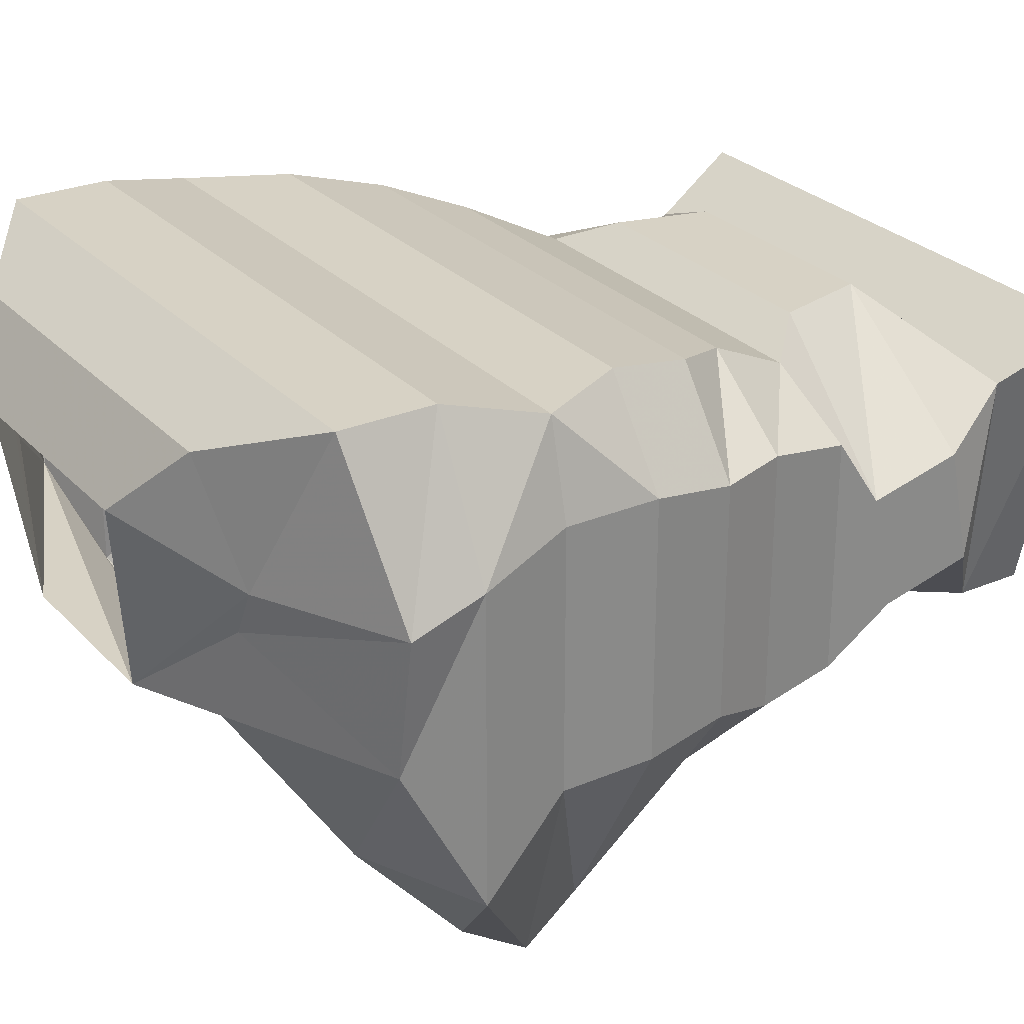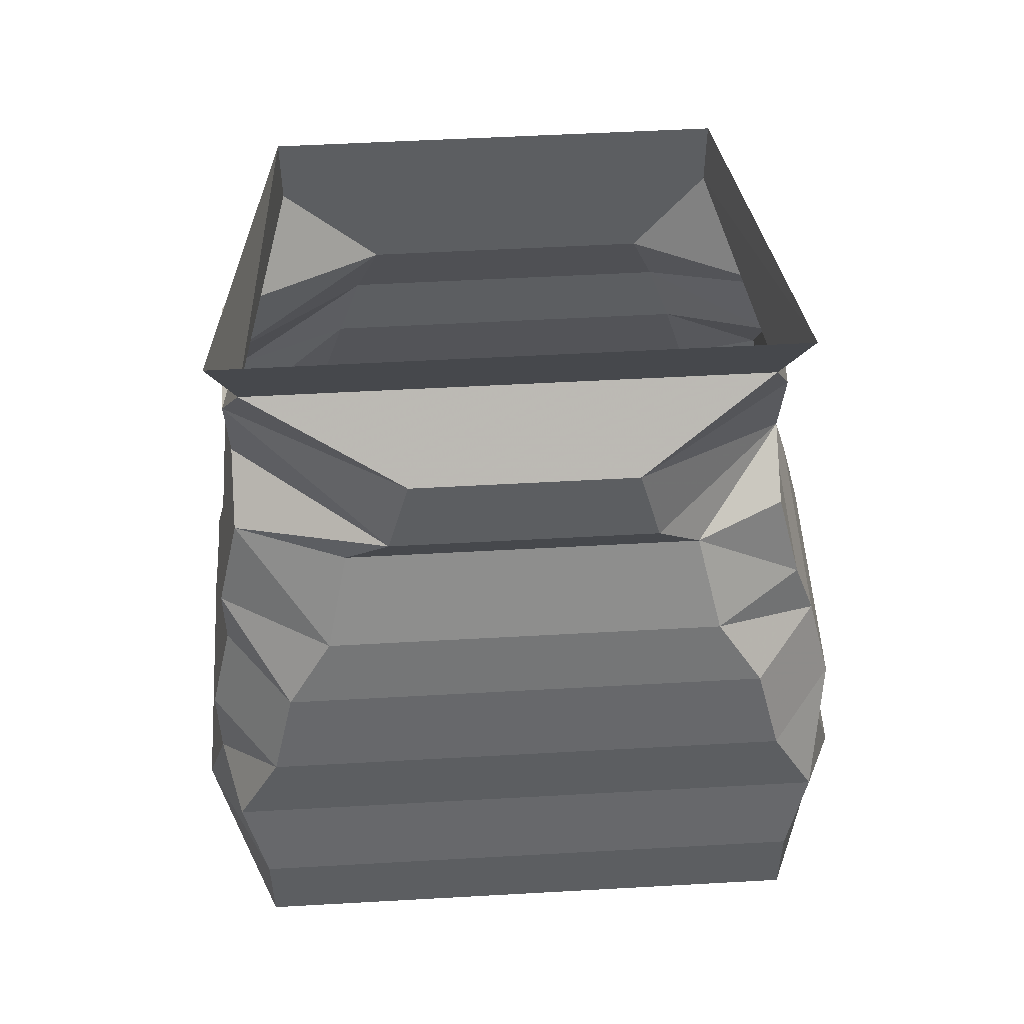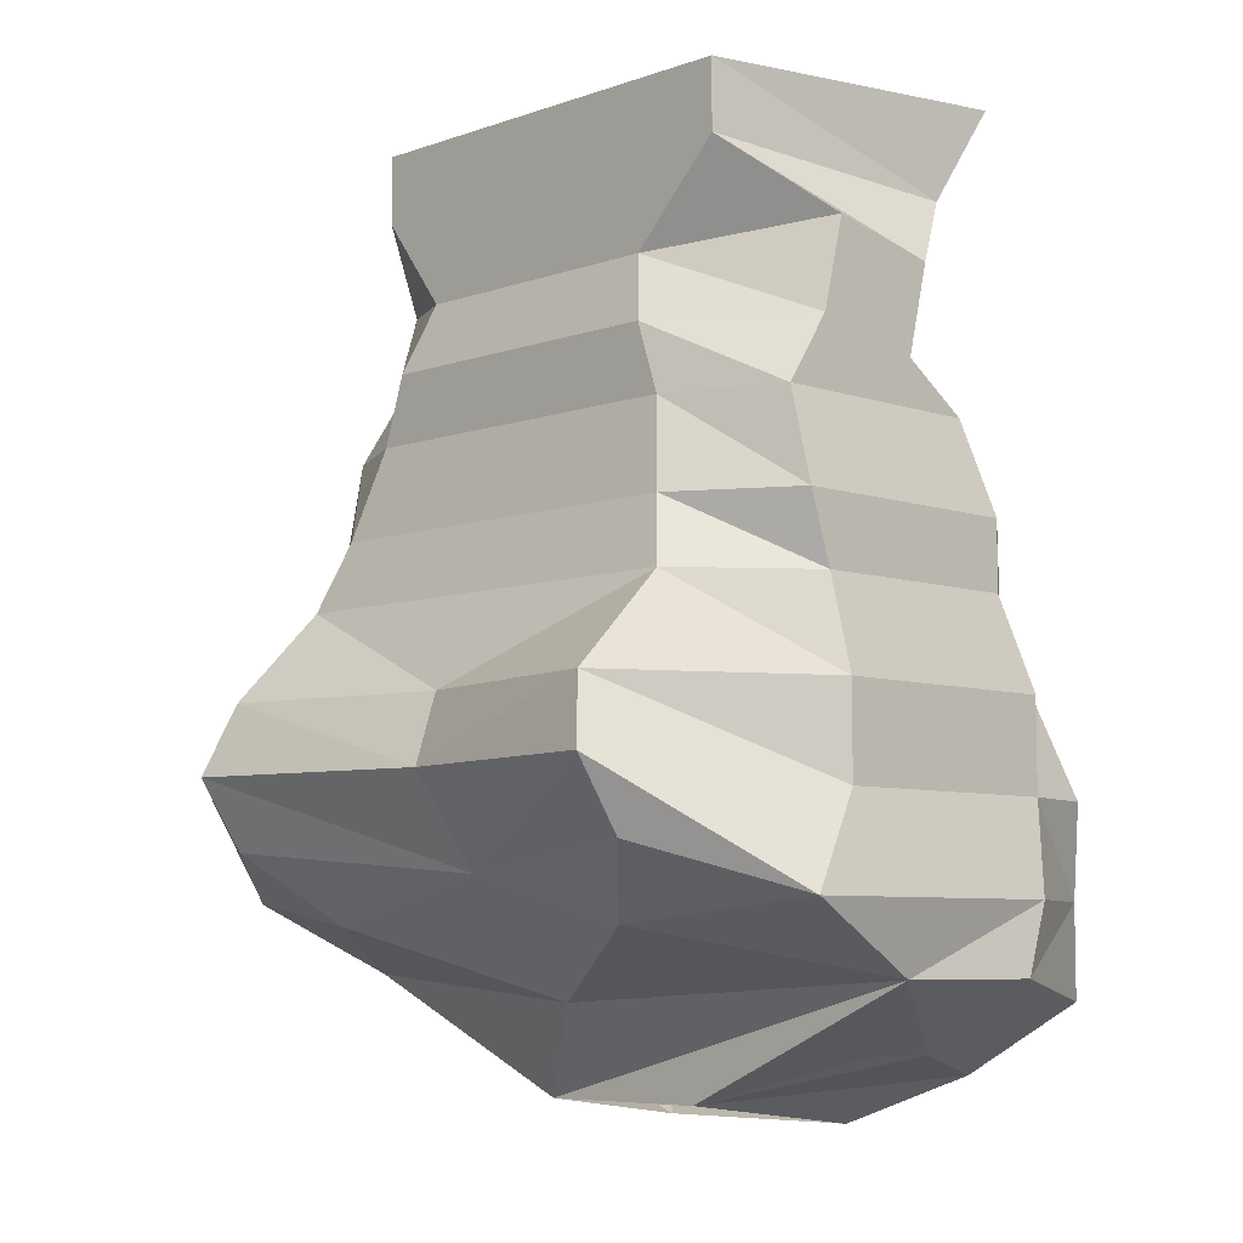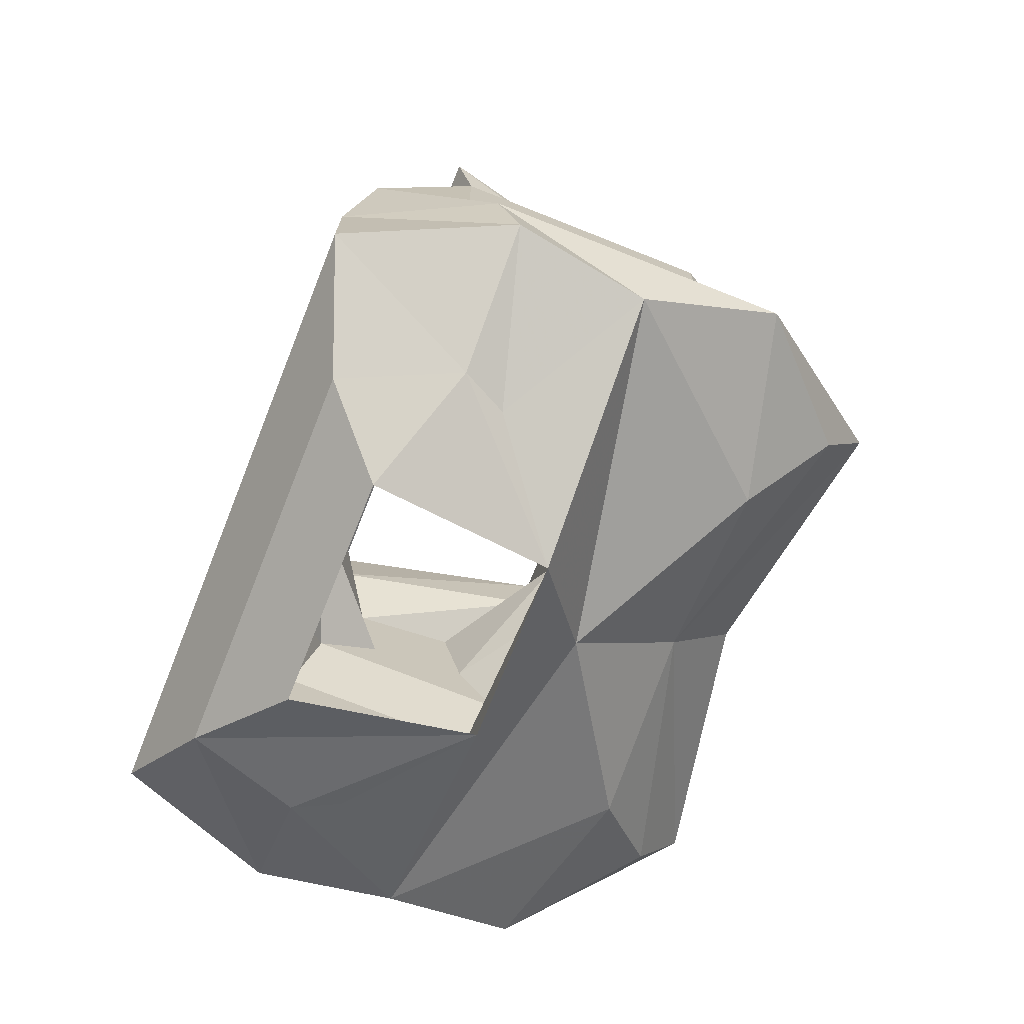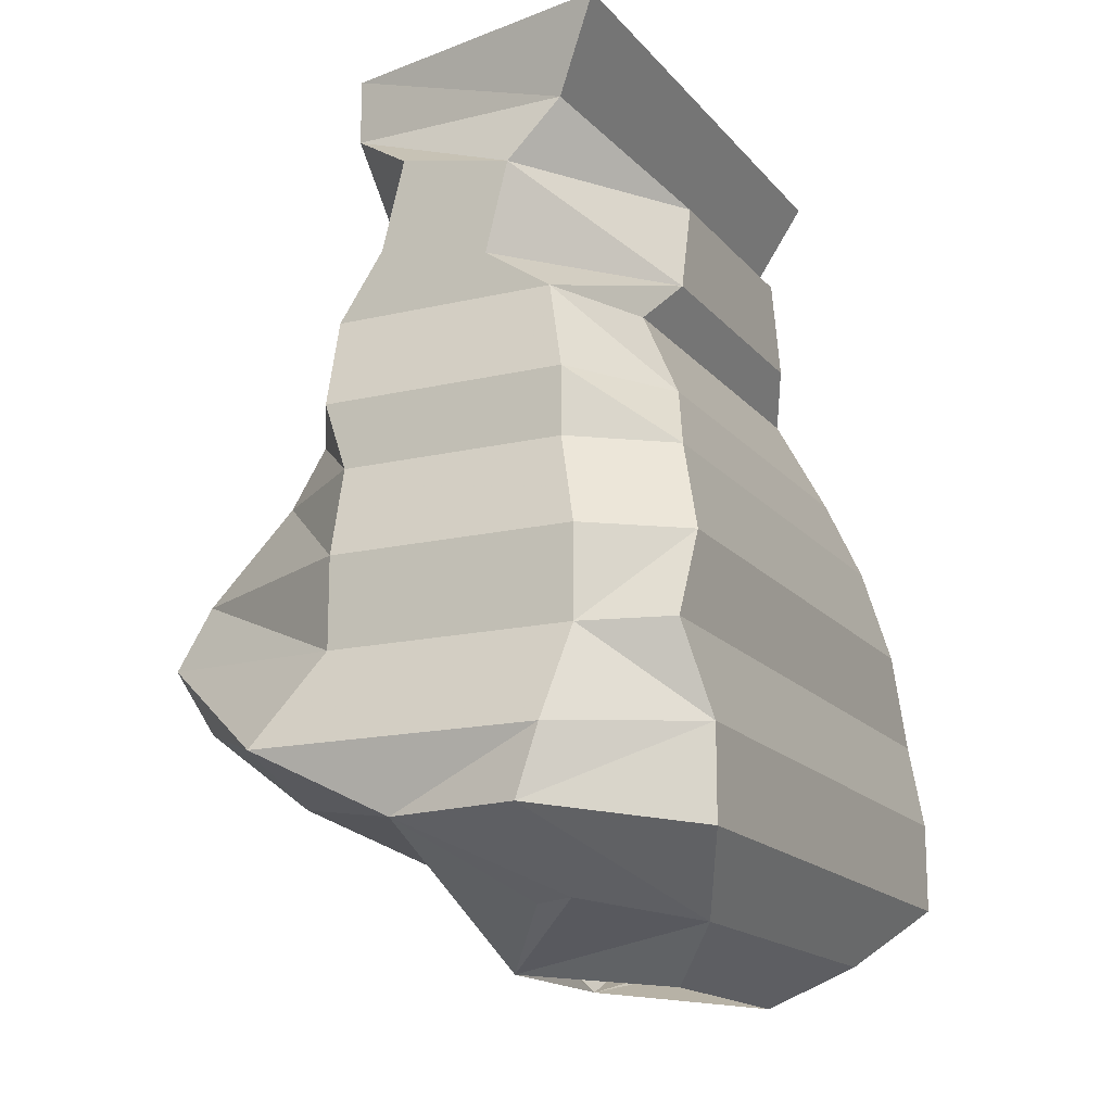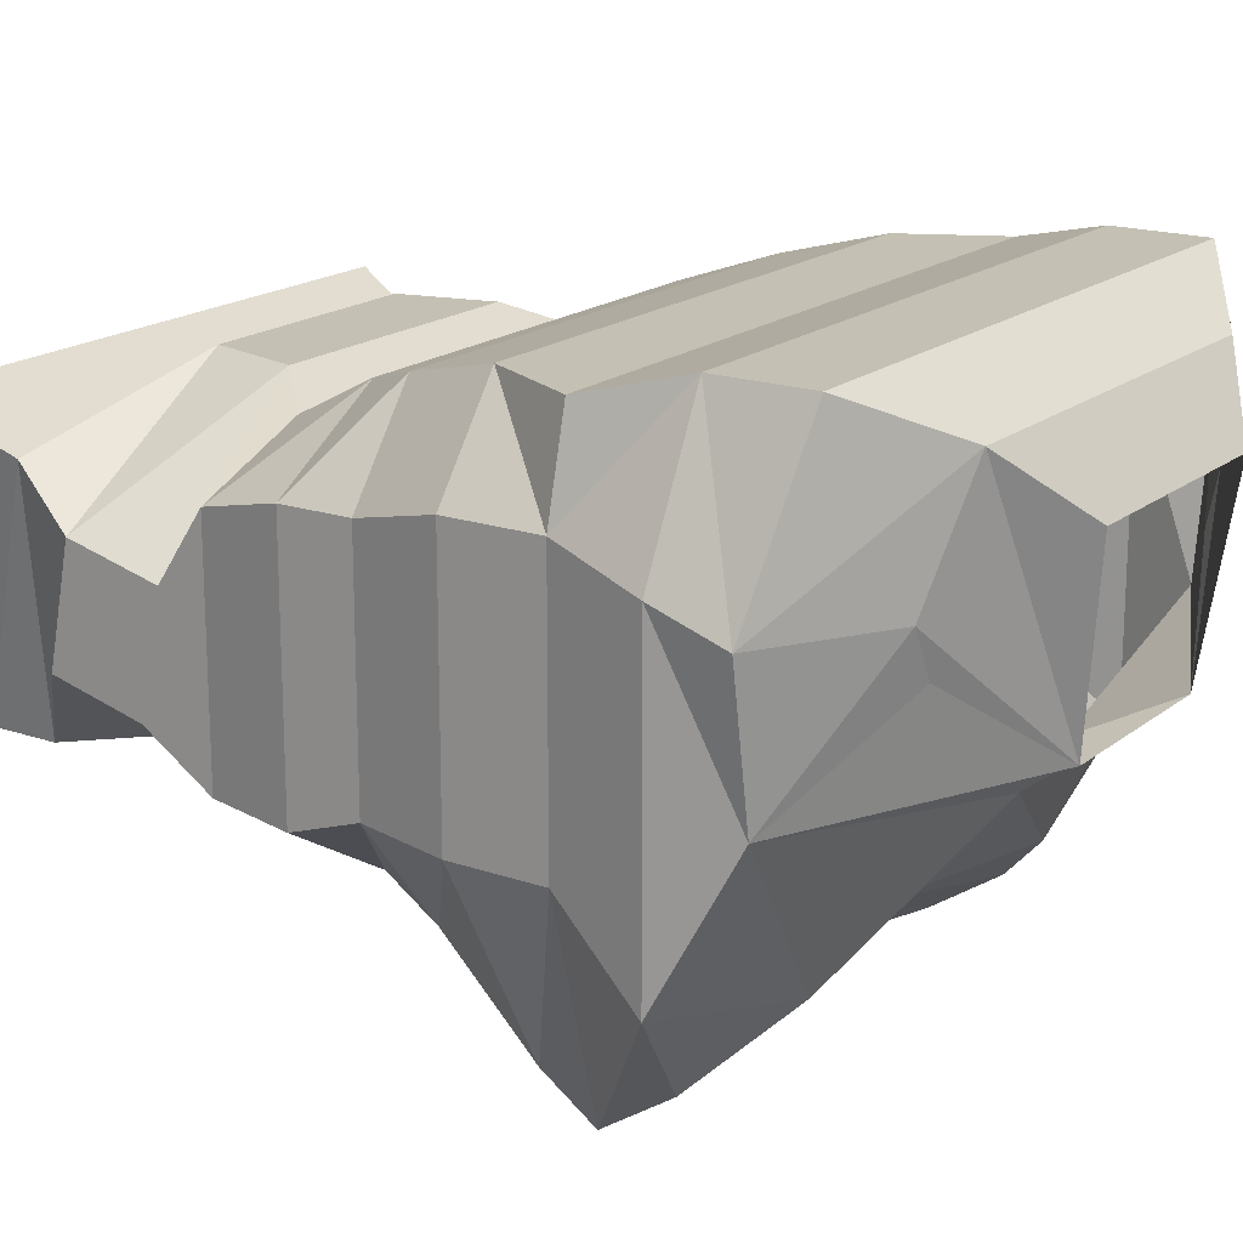
<metadata>
{"format":"obj","ext":"obj","renderer":"f3d","projection":"perspective","resolution":1024,"background":"white","views":[{"elev":27.3,"azim":56.9,"up":"+Z"},{"elev":52.0,"azim":-3.5,"up":"+Y"},{"elev":-6.8,"azim":-134.5,"up":"+Y"},{"elev":-72.5,"azim":68.3,"up":"+Y"},{"elev":-16.1,"azim":-64.2,"up":"+Y"},{"elev":18.0,"azim":-56.0,"up":"+Z"}]}
</metadata>
<code>
v -0.07812 -0.9688 -0.0625
v -0.07812 -0.9453 -0.0625
v 0.07031 -0.9453 -0.0625
v 0.07031 -0.9688 -0.0625
v 0.04688 -1 -0.0625
v -0.04688 -1 -0.0625
v -0.1016 -0.9922 -0.03125
v -0.1016 -1 0.007812
v -0.09375 -0.9766 0.02344
v -0.1016 -0.9453 0.03906
v 0.08594 -0.9766 0.02344
v 0.09375 -0.9453 0.03906
v -0.05469 -1.023 -0.07031
v 0.05469 -1.023 -0.07031
v 0.0625 -1.047 -0.07031
v -0.0625 -1.047 -0.07031
v -0.1016 -1.047 -0.05469
v -0.1016 -1.023 -0.03906
v -0.1016 -1.031 0
v -0.04688 -1.031 0.04688
v -0.03906 -1 0.04688
v 0.03906 -1 0.04688
v 0.09375 -1 0.007812
v 0.09375 -0.9922 -0.03125
v 0.09375 -1.023 -0.03906
v 0.09375 -1.047 -0.05469
v 0.07031 -1.078 -0.07812
v -0.07031 -1.078 -0.07812
v -0.1094 -1.078 -0.05469
v -0.1094 -1.078 0.03125
v -0.1016 -1.047 0.02344
v 0 -1.133 -0.1016
v -0.07812 -1.133 -0.1172
v -0.07812 -1.102 -0.08594
v 0.07812 -1.102 -0.08594
v 0.07812 -1.133 -0.1172
v 0 -1.156 -0.1094
v -0.08594 -1.156 -0.125
v -0.1172 -1.164 -0.04688
v -0.1172 -1.133 -0.04688
v -0.1094 -1.102 -0.04688
v 0.1016 -1.078 -0.05469
v 0.1094 -1.102 -0.04688
v 0.1172 -1.133 -0.04688
v 0.1172 -1.164 -0.04688
v 0.08594 -1.156 -0.125
v 0 -1.188 -0.08594
v -0.08594 -1.18 -0.1094
v -0.125 -1.195 -0.07031
v -0.125 -1.195 0.03125
v -0.1172 -1.164 0.03906
v -0.1172 -1.133 0.03906
v -0.1094 -1.102 0.03125
v 0.1016 -1.227 0.07812
v 0.0625 -1.25 0.0625
v 0.07812 -1.242 0.02344
v 0.125 -1.219 0.02344
v 0.1016 -1.195 0.07812
v -0.1016 -1.195 0.07812
v -0.1016 -1.227 0.07812
v -0.07031 -1.25 0.0625
v -0.03906 -1.266 0.03906
v 0.03906 -1.266 0.03906
v 0.03125 -1.258 -0.02344
v 0.07031 -1.242 0.007812
v 0.1172 -1.219 -0.02344
v 0.125 -1.195 0.03125
v 0.1094 -1.164 0.07031
v -0.1094 -1.164 0.07031
v -0.125 -1.219 0.02344
v -0.08594 -1.242 0.02344
v -0.03125 -1.258 -0.02344
v 0.09375 -1.031 0
v 0.09375 -1.047 0.02344
v 0.1016 -1.078 0.03125
v 0.1094 -1.102 0.03125
v 0.1172 -1.133 0.03906
v 0.1172 -1.164 0.03906
v 0.125 -1.195 -0.07031
v 0.08594 -1.18 -0.1094
v 0.0625 -1.203 -0.08594
v 0 -1.227 -0.04688
v -0.0625 -1.203 -0.08594
v -0.1172 -1.219 -0.02344
v -0.07812 -1.242 0.007812
v 0.0625 -1.047 0.03906
v 0.07031 -1.078 0.05469
v 0.08594 -1.102 0.0625
v 0.09375 -1.133 0.07031
v 0.04688 -1.031 0.04688
v -0.07031 -1.078 0.05469
v -0.0625 -1.047 0.03906
v -0.08594 -1.102 0.0625
v -0.09375 -1.133 0.07031
f 1 2 3
f 1 3 4
f 1 9 2
f 2 9 10
f 10 9 11
f 10 11 12
f 12 11 4
f 12 4 3
f 13 6 5
f 13 5 14
f 13 18 6
f 6 18 7
f 7 18 19
f 7 19 8
f 8 19 20
f 8 20 21
f 5 24 14
f 14 24 25
f 15 26 27
f 15 27 28
f 15 28 16
f 16 28 29
f 16 29 17
f 17 29 30
f 17 30 31
f 32 33 34
f 32 34 35
f 32 35 36
f 33 40 34
f 34 40 41
f 35 43 36
f 36 43 44
f 37 46 47
f 37 47 38
f 38 47 48
f 38 48 49
f 38 49 39
f 39 49 50
f 39 50 51
f 40 52 41
f 41 52 53
f 54 55 56
f 54 56 57
f 54 60 61
f 54 61 55
f 56 65 57
f 57 65 66
f 58 67 68
f 58 68 69
f 58 69 59
f 59 69 51
f 59 51 50
f 60 70 61
f 61 70 71
f 25 24 23
f 25 23 73
f 26 74 42
f 26 42 27
f 42 74 75
f 43 76 44
f 44 76 77
f 45 78 79
f 45 79 46
f 46 79 80
f 46 80 47
f 47 80 81
f 47 83 48
f 48 83 49
f 70 84 71
f 71 84 85
f 72 85 84
f 72 84 64
f 64 84 82
f 64 82 66
f 64 66 65
f 79 78 67
f 79 81 80
f 75 74 86
f 75 86 87
f 76 88 77
f 77 88 89
f 78 68 67
f 73 23 22
f 73 22 90
f 91 92 31
f 91 31 30
f 91 87 92
f 92 87 86
f 94 93 53
f 94 53 52
f 94 89 93
f 93 89 88
f 90 22 21
f 90 21 20
f 1 4 5
f 1 5 6
f 1 6 7
f 1 7 8
f 1 8 9
f 13 14 15
f 13 15 16
f 13 16 17
f 13 17 18
f 8 21 9
f 9 21 22
f 9 22 11
f 11 22 23
f 11 23 24
f 11 24 4
f 4 24 5
f 14 25 15
f 15 25 26
f 17 31 19
f 17 19 18
f 32 36 37
f 32 37 33
f 33 37 38
f 33 38 39
f 33 39 40
f 34 41 28
f 34 28 35
f 35 28 27
f 35 27 42
f 35 42 43
f 36 44 45
f 36 45 46
f 36 46 37
f 39 51 52
f 39 52 40
f 41 53 30
f 41 30 29
f 41 29 28
f 54 57 58
f 54 58 59
f 54 59 60
f 57 66 67
f 57 67 58
f 59 50 70
f 59 70 60
f 25 73 74
f 25 74 26
f 42 75 76
f 42 76 43
f 44 77 78
f 44 78 45
f 47 81 82
f 47 82 83
f 49 83 84
f 49 84 50
f 50 84 70
f 79 67 66
f 79 66 81
f 75 87 76
f 76 87 88
f 77 89 68
f 77 68 78
f 73 90 86
f 73 86 74
f 91 30 93
f 91 93 88
f 91 88 87
f 92 86 20
f 92 20 31
f 31 20 19
f 94 52 51
f 94 51 69
f 94 69 68
f 94 68 89
f 90 20 86
f 30 53 93
f 82 84 83
f 82 81 66
f 55 61 62
f 55 62 63
f 55 63 56
f 56 63 64
f 56 64 65
f 61 71 72
f 61 72 62
f 71 85 72

</code>
